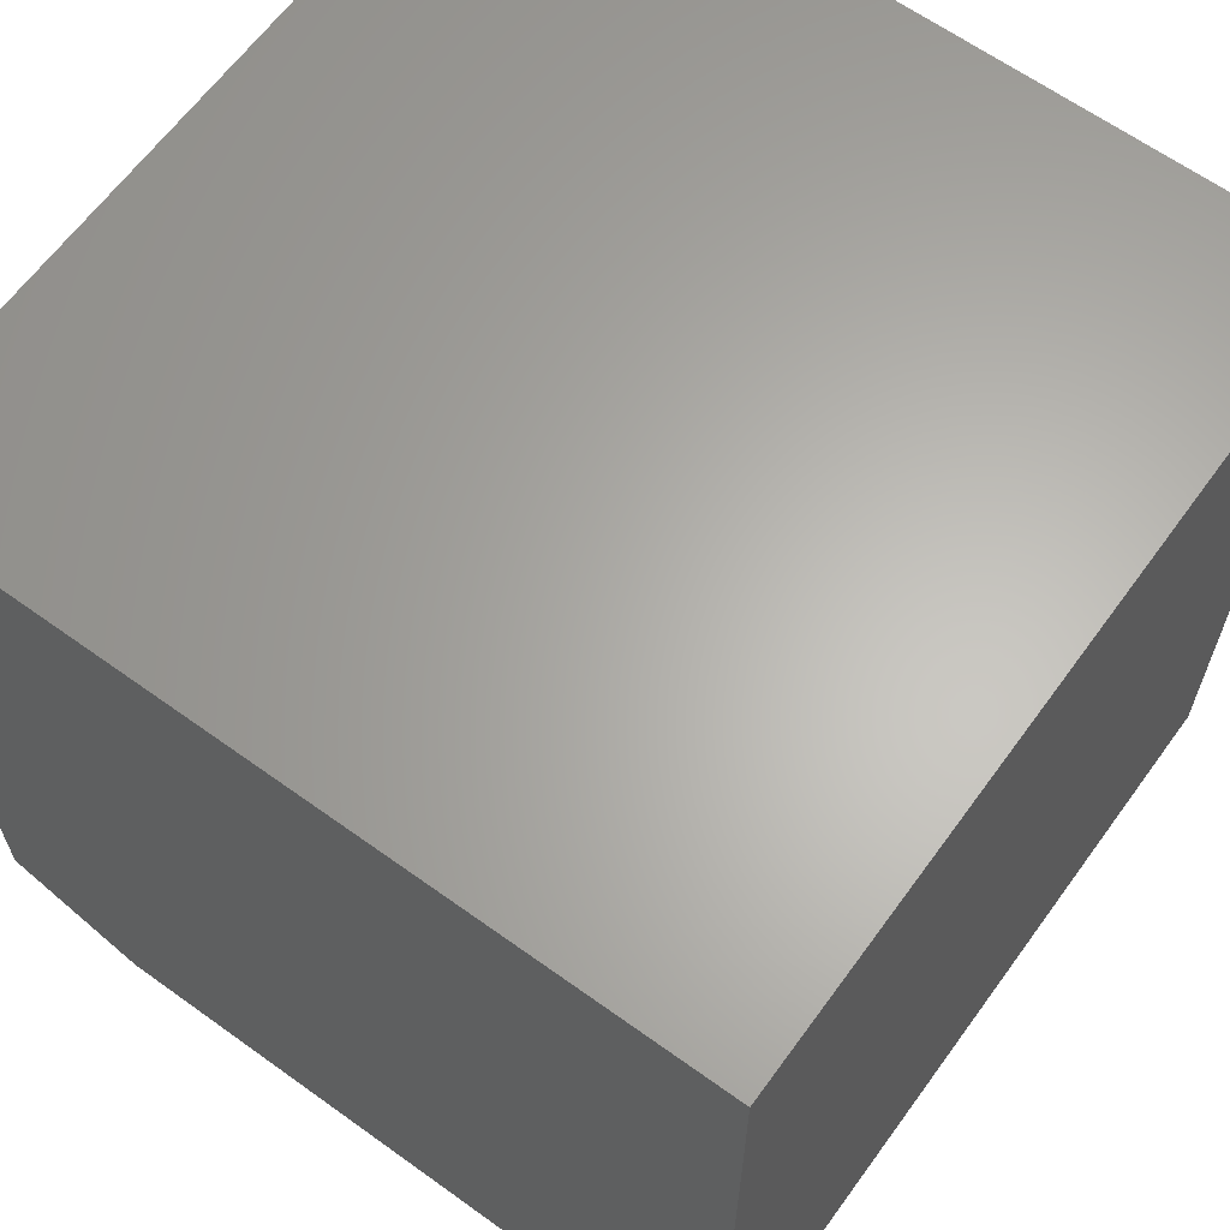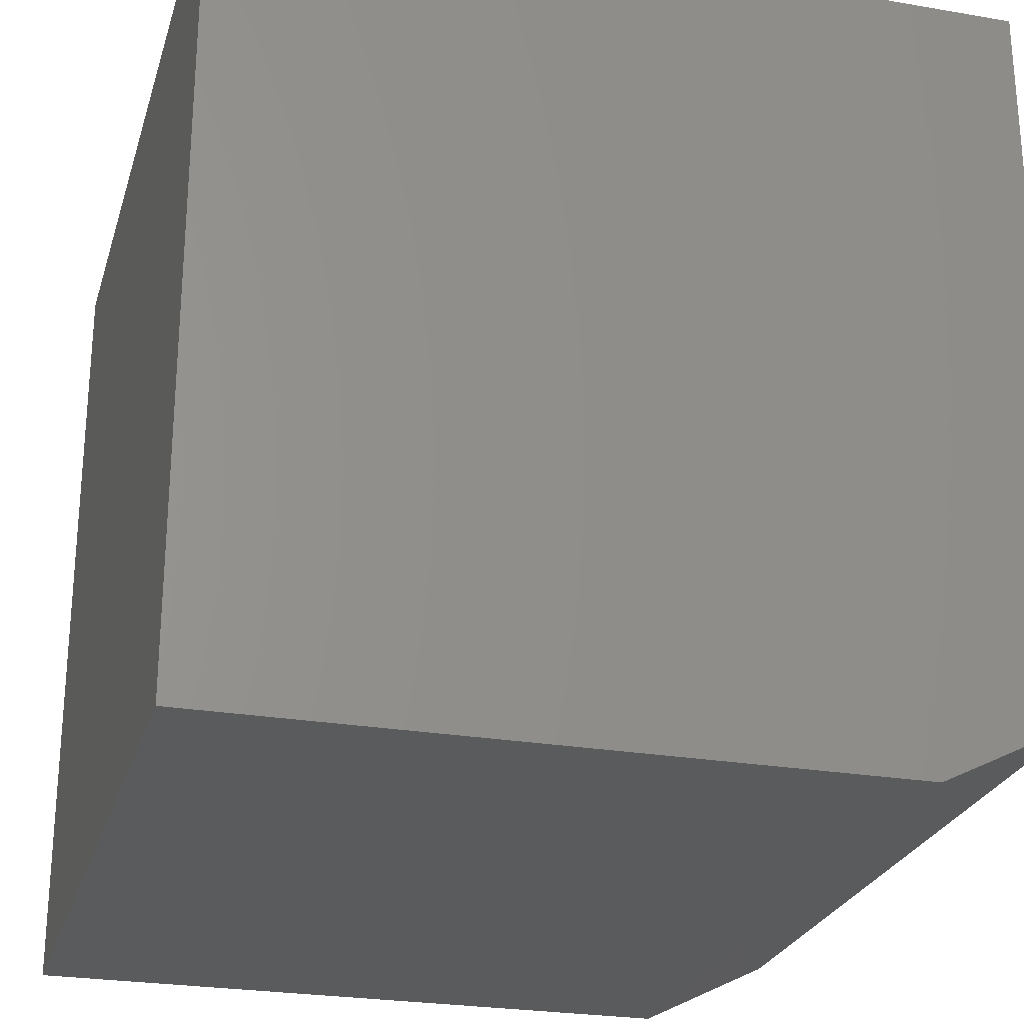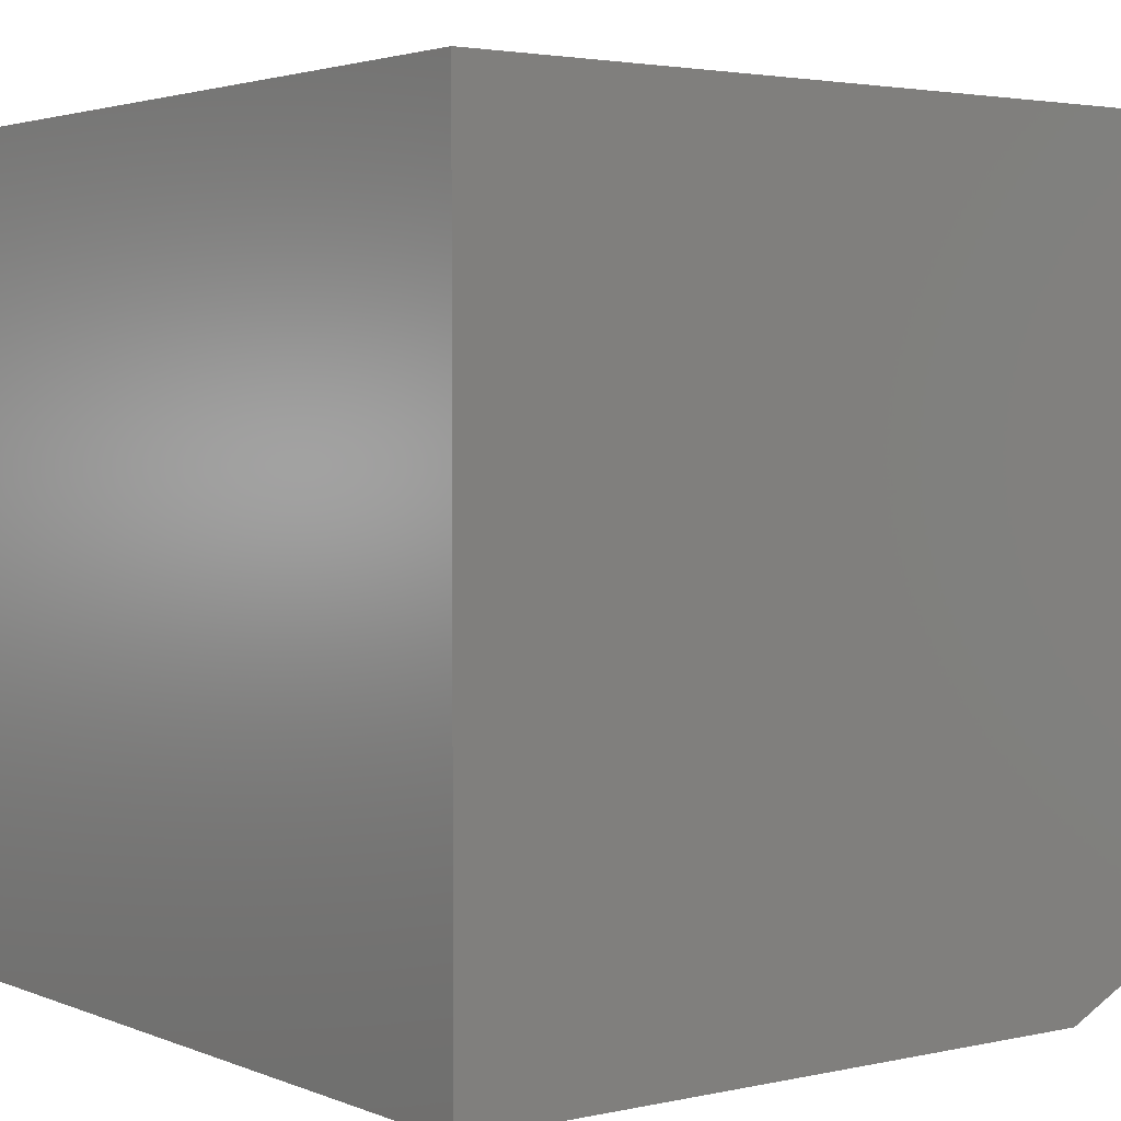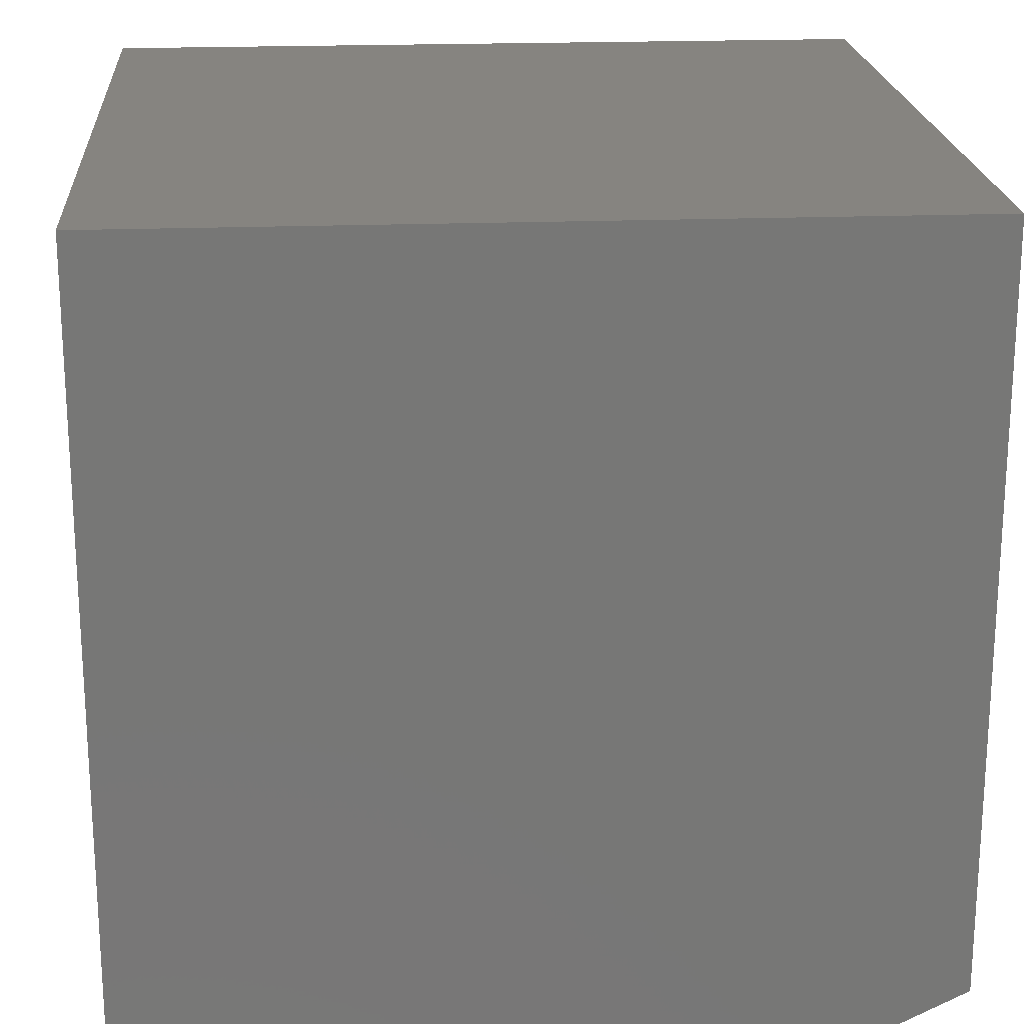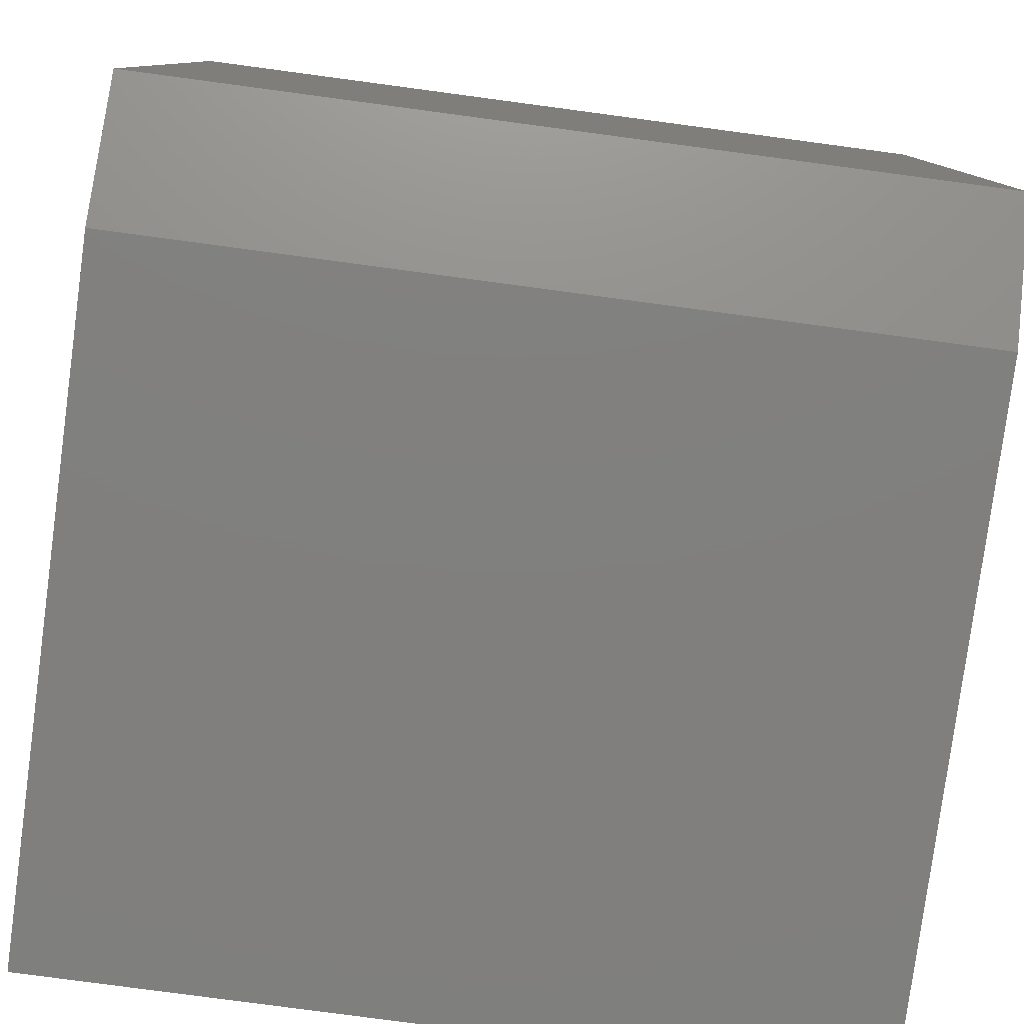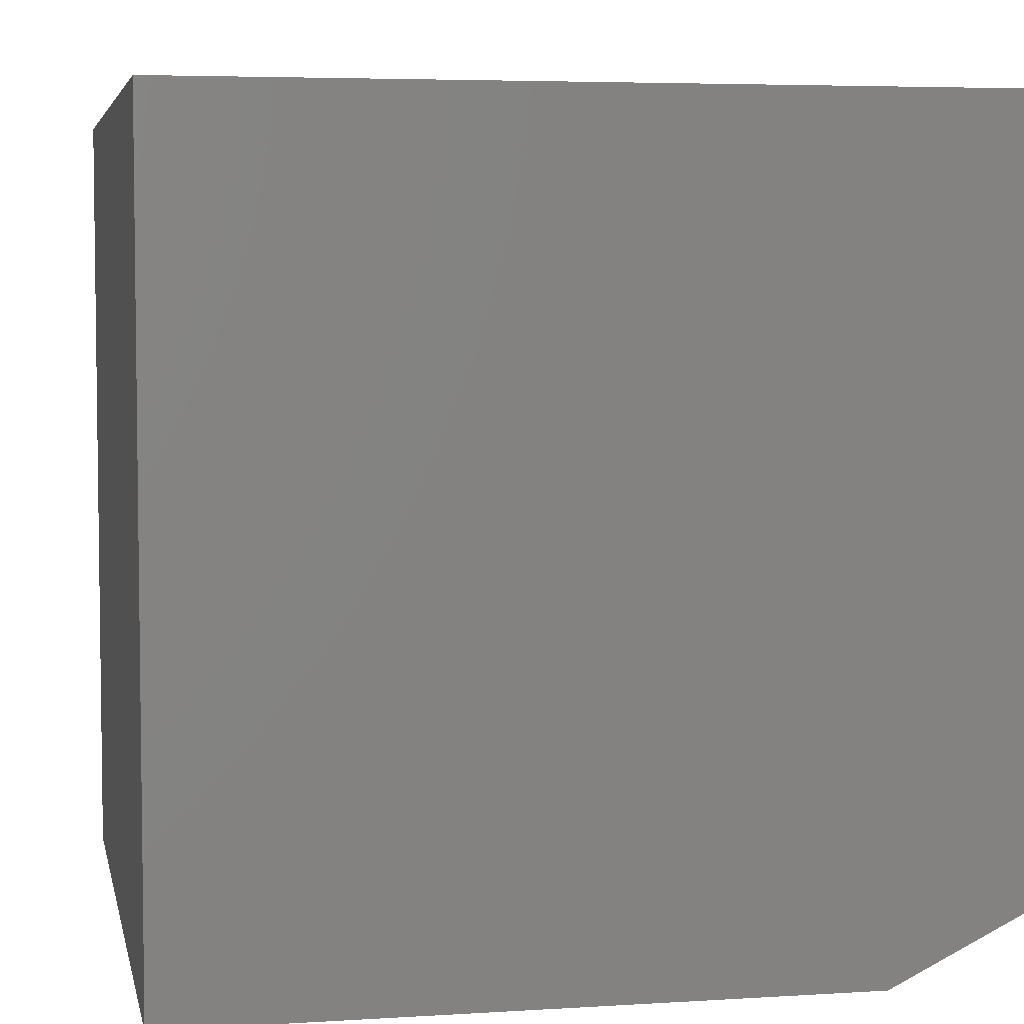
<metadata>
{"format":"stl","ext":"stl","renderer":"f3d","projection":"perspective","resolution":1024,"background":"white","views":[{"elev":63.8,"azim":36.0,"up":"+Z"},{"elev":-25.6,"azim":164.6,"up":"+Z"},{"elev":2.9,"azim":143.1,"up":"+Z"},{"elev":20.5,"azim":176.0,"up":"+Z"},{"elev":-79.8,"azim":-97.6,"up":"+Z"},{"elev":5.0,"azim":168.7,"up":"+Z"}]}
</metadata>
<code>
# stl→obj: 10 verts, 16 faces
v 0.4451 -0.75 0.5781
v -0.3047 -0.75 0.5781
v 0.4451 -0.75 -0.1797
v -0.3047 -0.75 -0.1172
v -0.1797 -0.75 -0.1797
v -0.1797 6.939e-18 -0.1797
v -0.3047 3.469e-18 -0.1172
v 0.4451 4.162e-17 -0.1797
v -0.3047 4.207e-17 0.5781
v 0.4451 8.369e-17 0.5781
f 1 2 3
f 3 2 4
f 3 4 5
f 6 7 8
f 8 7 9
f 8 9 10
f 2 9 4
f 4 9 7
f 6 8 5
f 5 8 3
f 4 7 5
f 5 7 6
f 10 9 1
f 1 9 2
f 3 8 1
f 1 8 10

</code>
